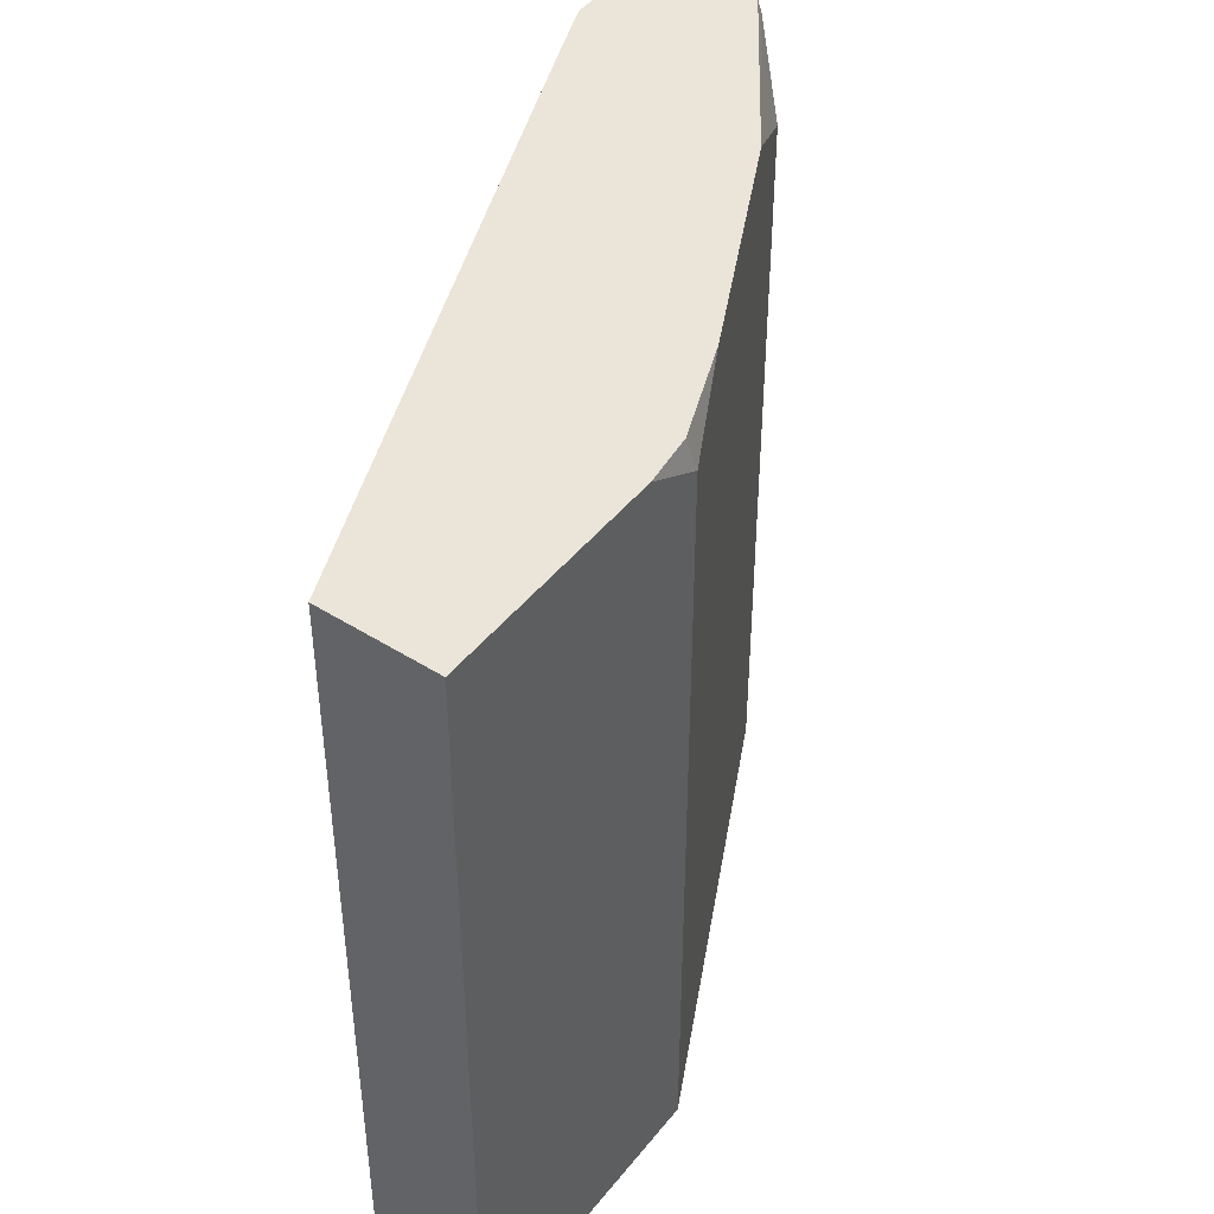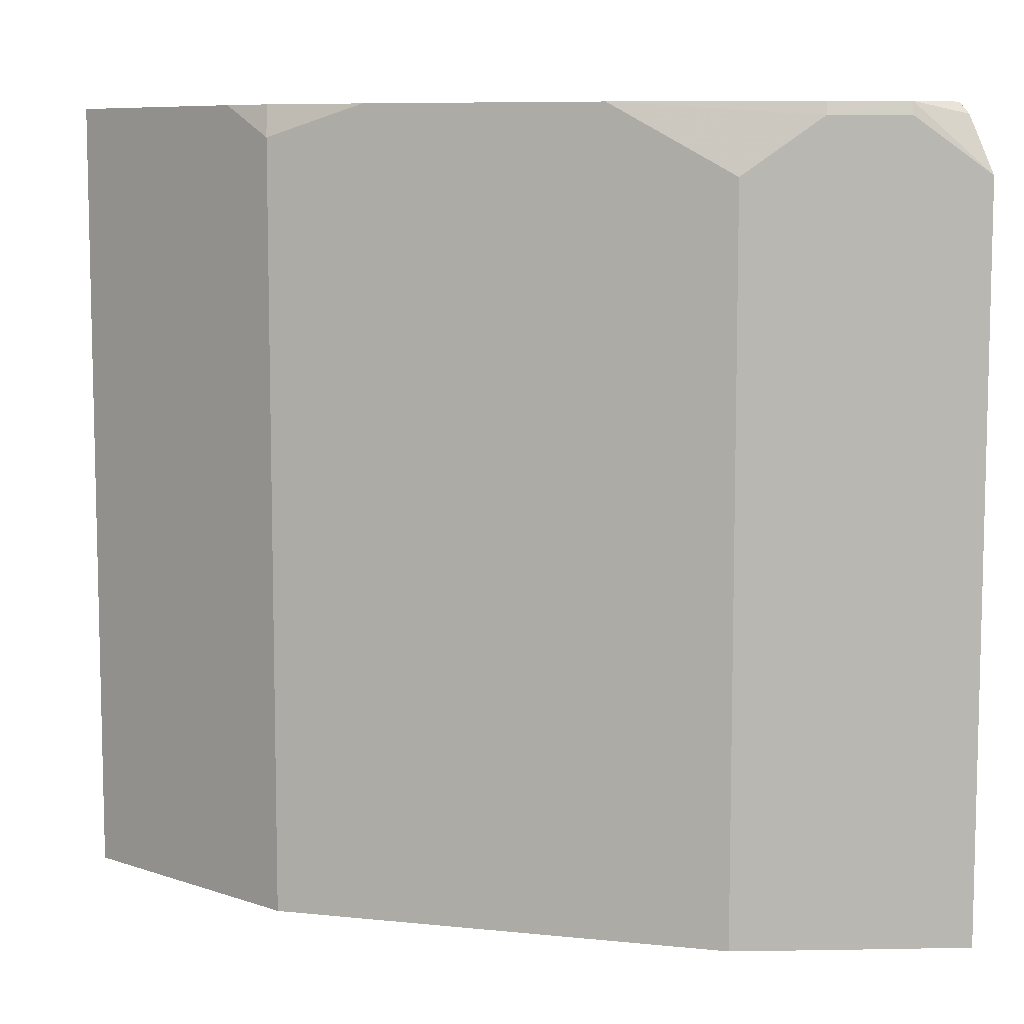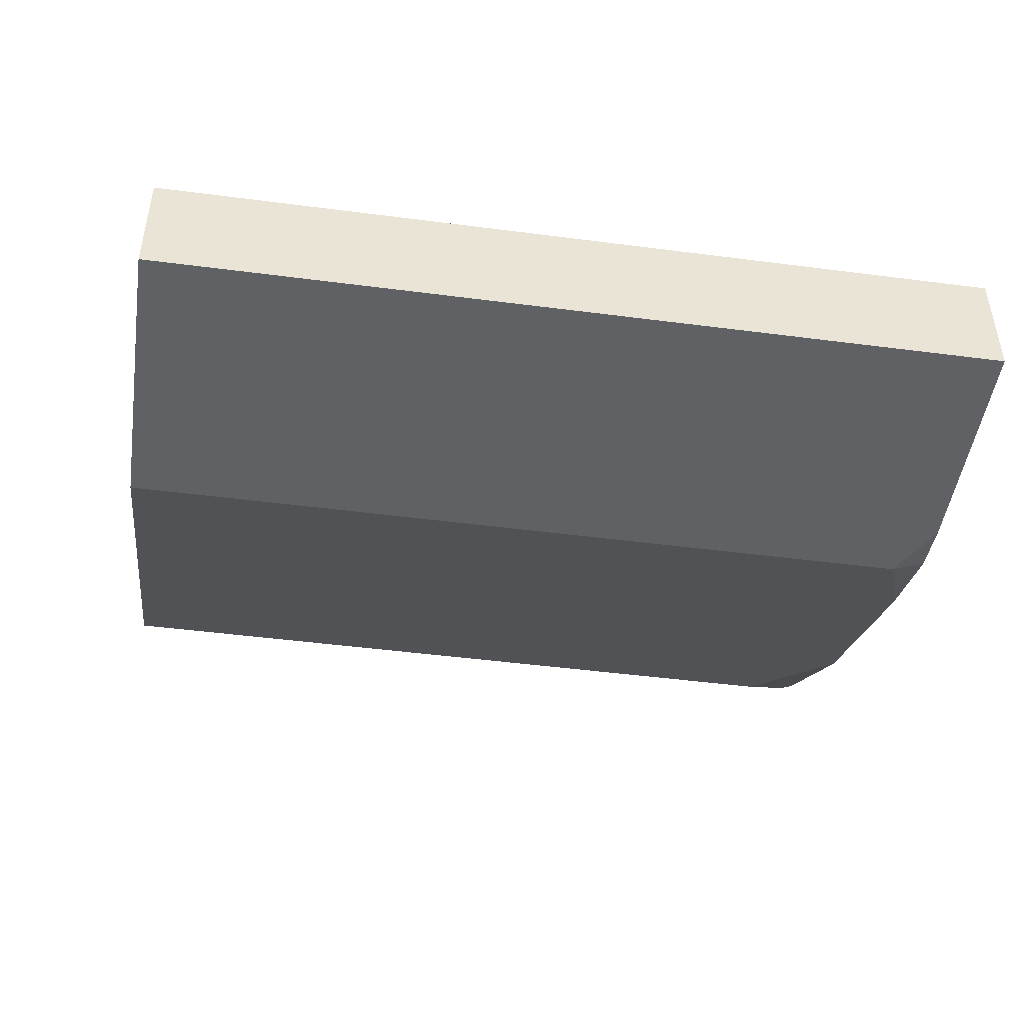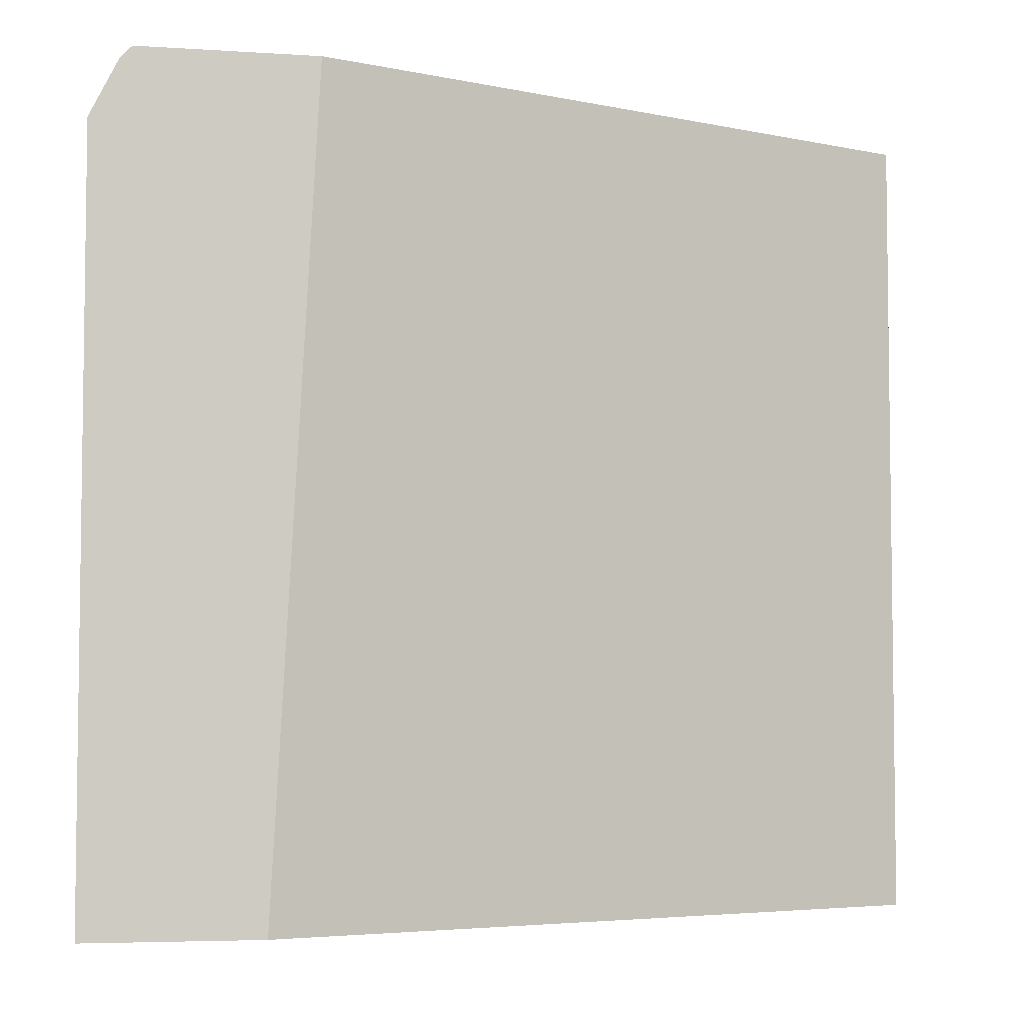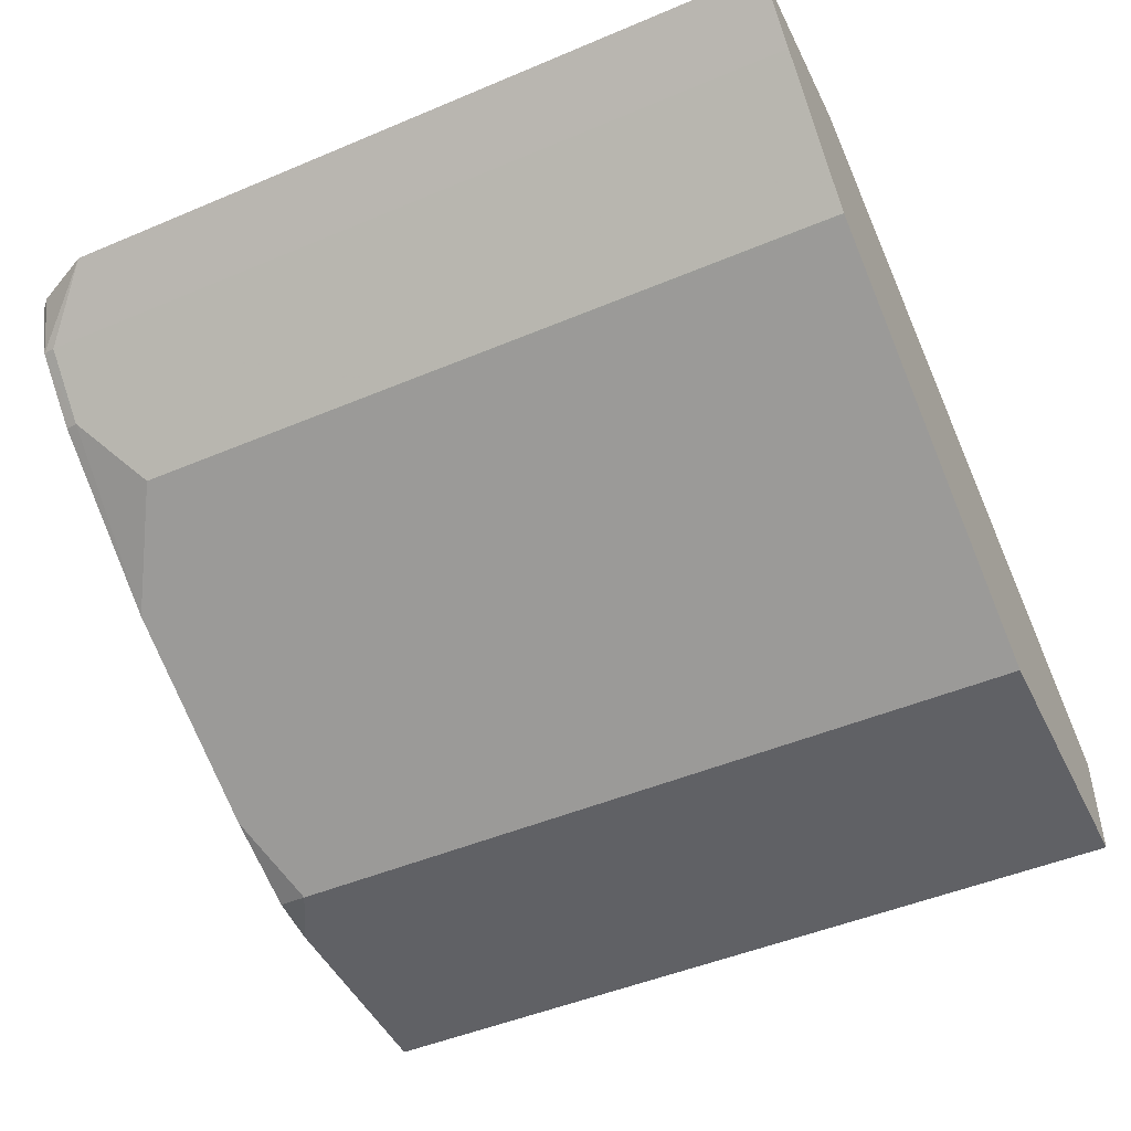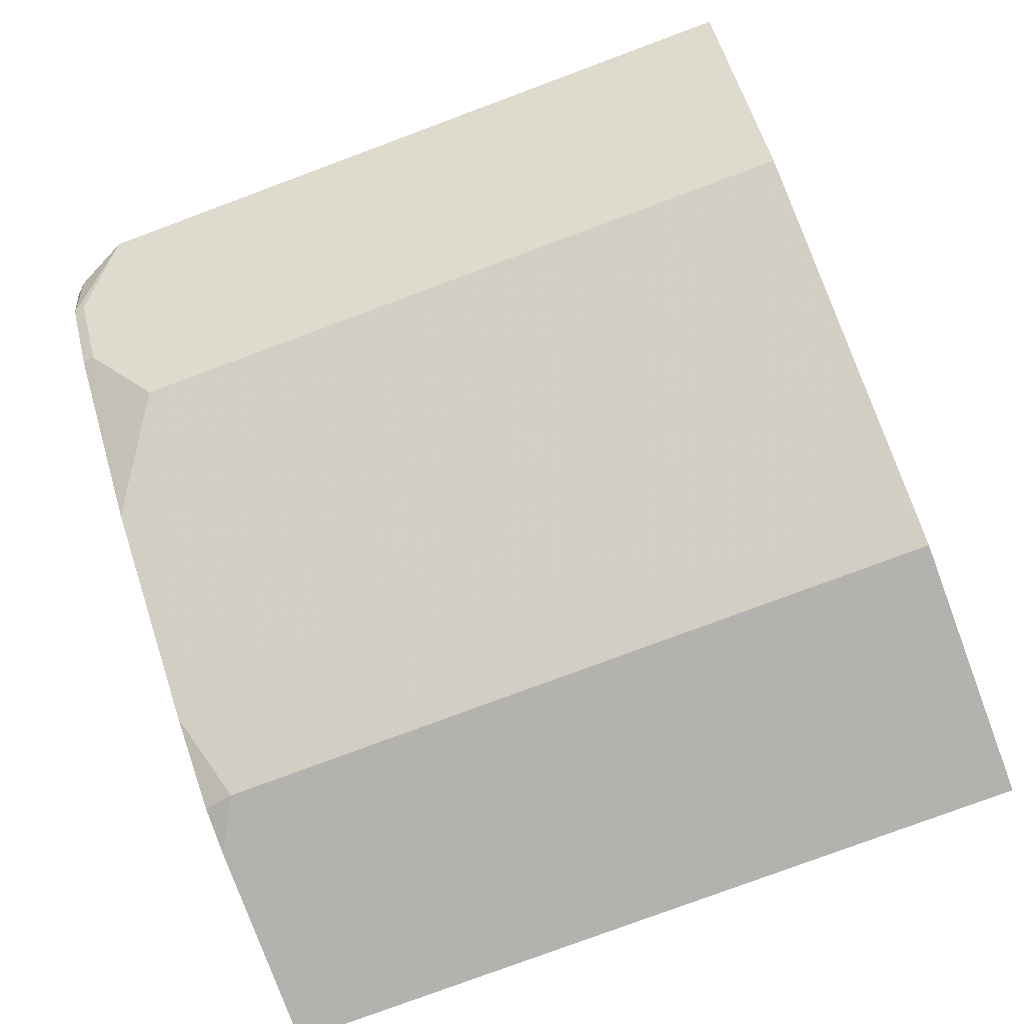
<metadata>
{"format":"obj","ext":"obj","renderer":"f3d","projection":"perspective","resolution":1024,"background":"white","views":[{"elev":45.5,"azim":-53.9,"up":"+Z"},{"elev":8.2,"azim":42.4,"up":"+Z"},{"elev":-47.1,"azim":-98.4,"up":"+Y"},{"elev":-4.9,"azim":168.3,"up":"+Z"},{"elev":-47.7,"azim":115.4,"up":"+Y"},{"elev":-79.8,"azim":110.3,"up":"+Y"}]}
</metadata>
<code>
v 0.2888 -0.2448 0.07052
v 0.283 -0.2632 0.07052
v 0.2927 -0.2448 0.06657
v 0.2282 -0.2448 0.07052
v 0.2641 -0.2839 0.06601
v 0.2839 -0.2641 0.06601
v 0.3026 -0.2448 0.04673
v 0.2965 -0.2448 0.05888
v 0.2632 -0.283 0.07052
v 0.2117 -0.2513 0.07052
v 0.2432 -0.2448 -0.2121
v 0.0007892 -0.3367 -0.2121
v 0.2443 -0.3037 0.04621
v 0.2641 -0.2839 -0.2121
v 0.2047 -0.3235 0.07052
v 0.2839 -0.2641 -0.2121
v 0.3026 -0.2448 -0.2121
v 0.0007892 -0.3367 0.07052
v 0.0007892 -0.3763 -0.2121
v 0.2435 -0.3041 -0.2121
v 0.2443 -0.3037 -0.2121
v 0.1498 -0.351 0.07052
v 0.0007892 -0.3763 0.07052
v 0.09904 -0.3763 -0.2121
v 0.1445 -0.3536 -0.2121
v 0.1387 -0.3565 0.07052
v 0.09904 -0.3763 0.0594
v 0.1049 -0.3734 -0.2121
v 0.07924 -0.3763 0.07052
v 0.1299 -0.3609 0.07052
v 0.09682 -0.3741 0.07052
f 11 19 12
f 11 24 19
f 11 28 24
f 11 25 28
f 11 20 25
f 11 17 16
f 11 14 21
f 11 16 14
f 10 12 18
f 12 19 23
f 6 17 7
f 11 21 20
f 12 23 18
f 24 28 27
f 13 15 22
f 13 22 20
f 19 24 27
f 19 27 29
f 19 29 23
f 20 22 25
f 22 26 27
f 22 27 28
f 22 28 25
f 26 30 27
f 27 31 29
f 27 30 31
f 6 16 17
f 13 20 21
f 5 15 13
f 4 12 10
f 5 16 6
f 5 9 15
f 1 2 3
f 1 3 8
f 1 8 7
f 1 7 17
f 1 17 11
f 1 4 10
f 1 10 18
f 1 18 23
f 1 23 29
f 1 29 31
f 1 31 30
f 1 30 26
f 1 11 4
f 1 22 15
f 5 14 16
f 1 26 22
f 5 21 14
f 5 13 21
f 2 9 5
f 4 11 12
f 2 7 8
f 2 6 7
f 2 5 6
f 1 9 2
f 1 15 9
f 2 8 3

</code>
